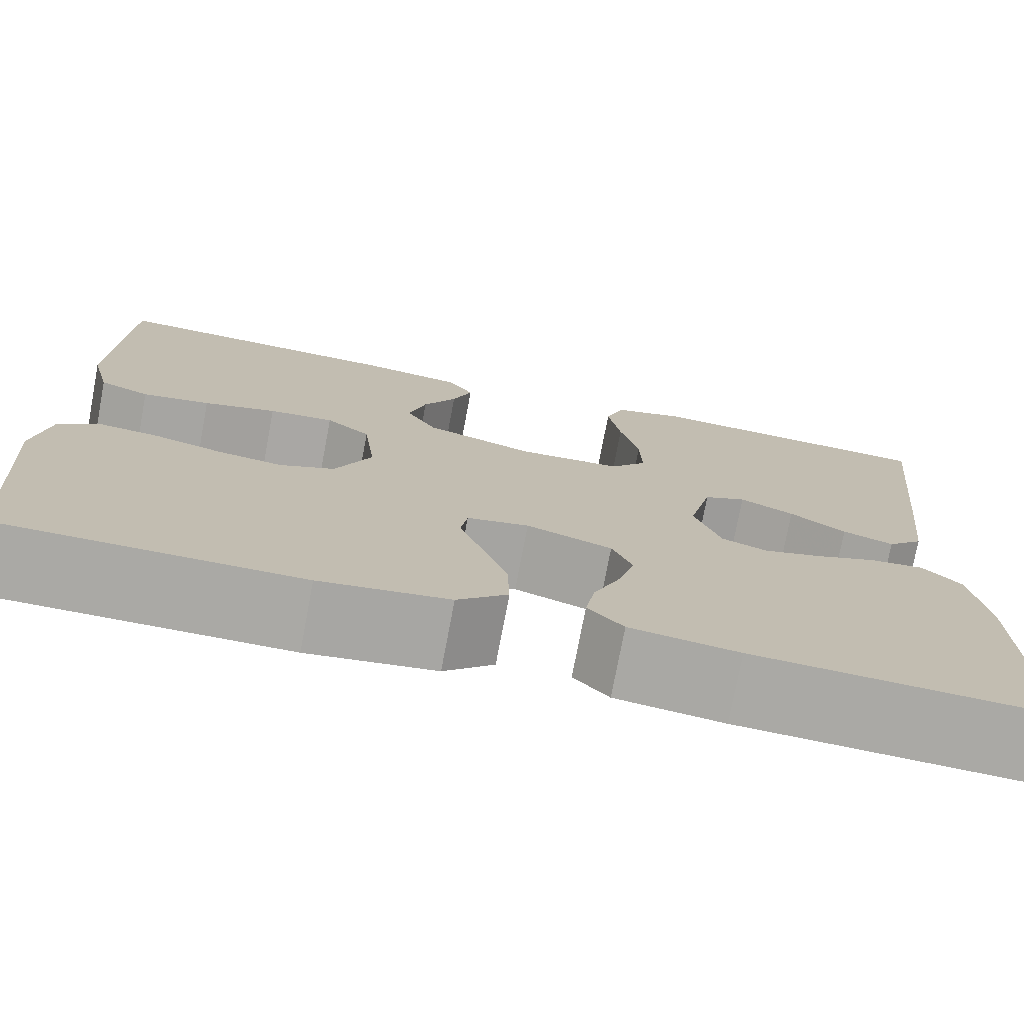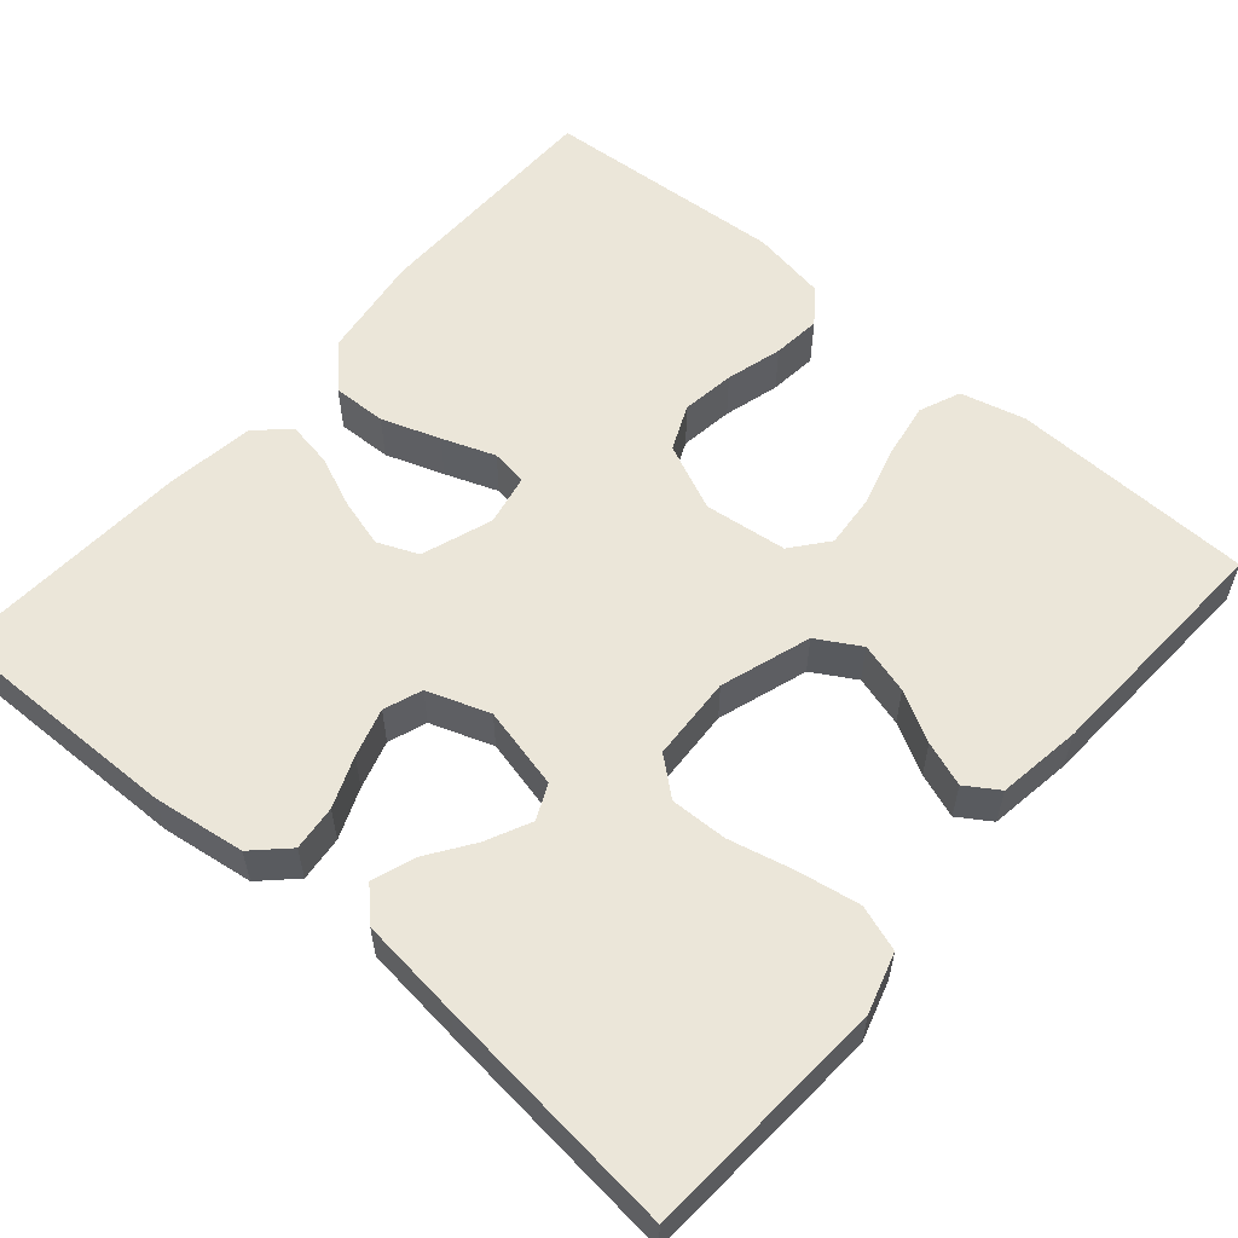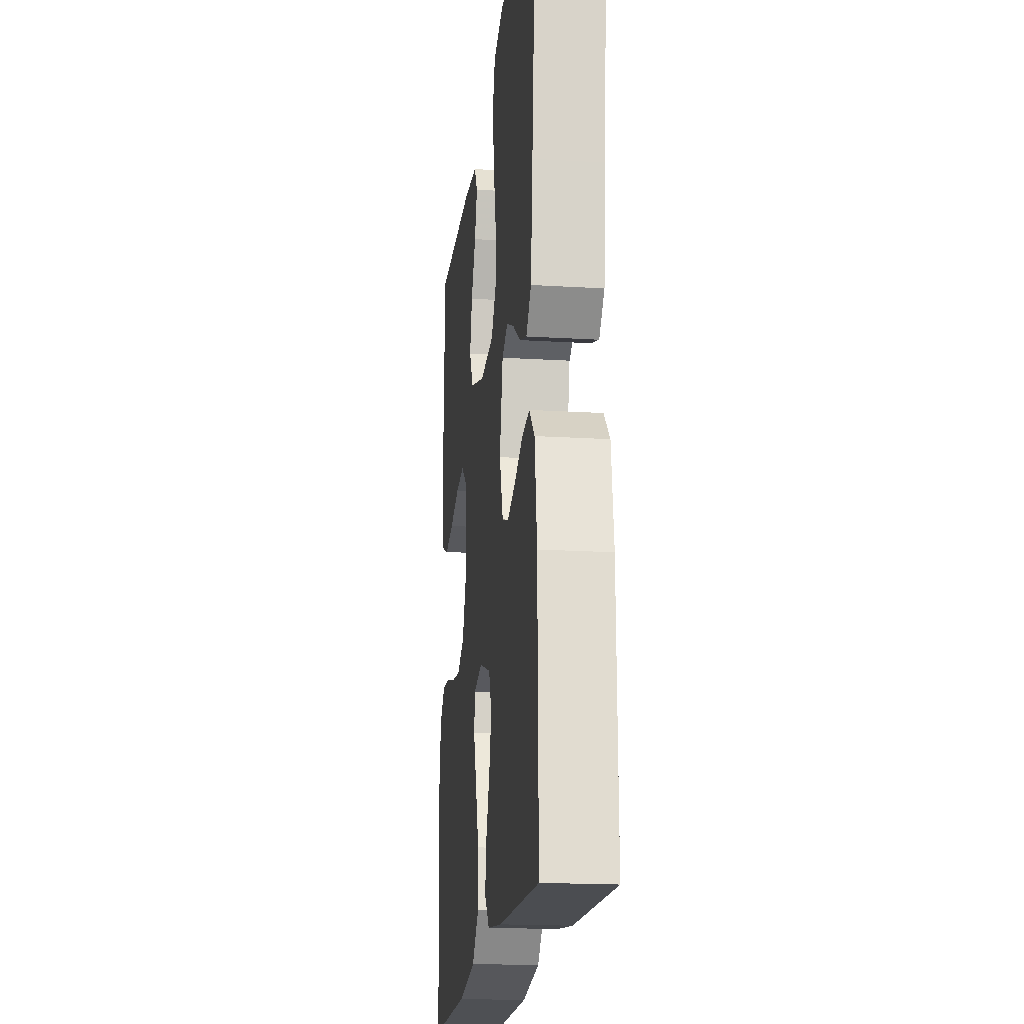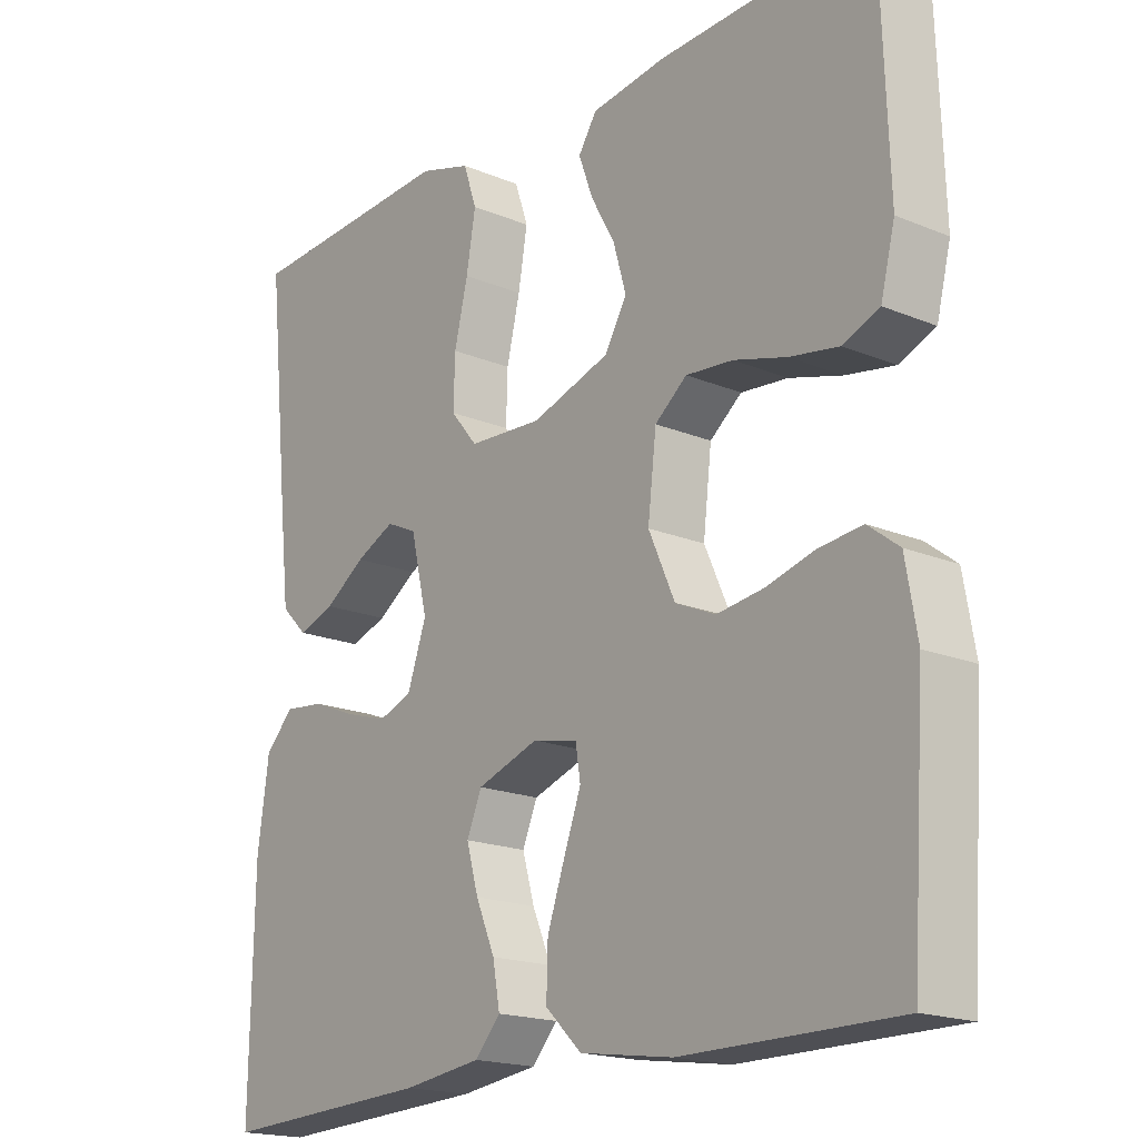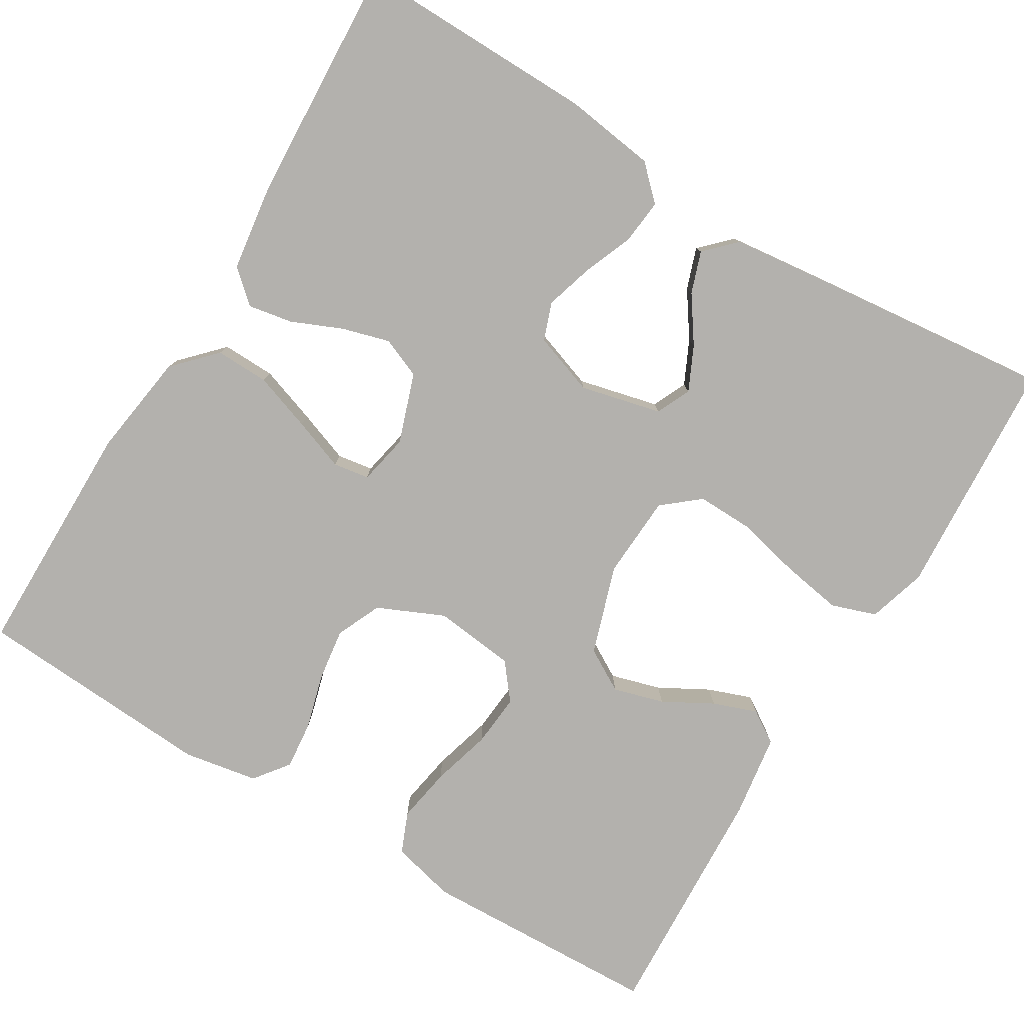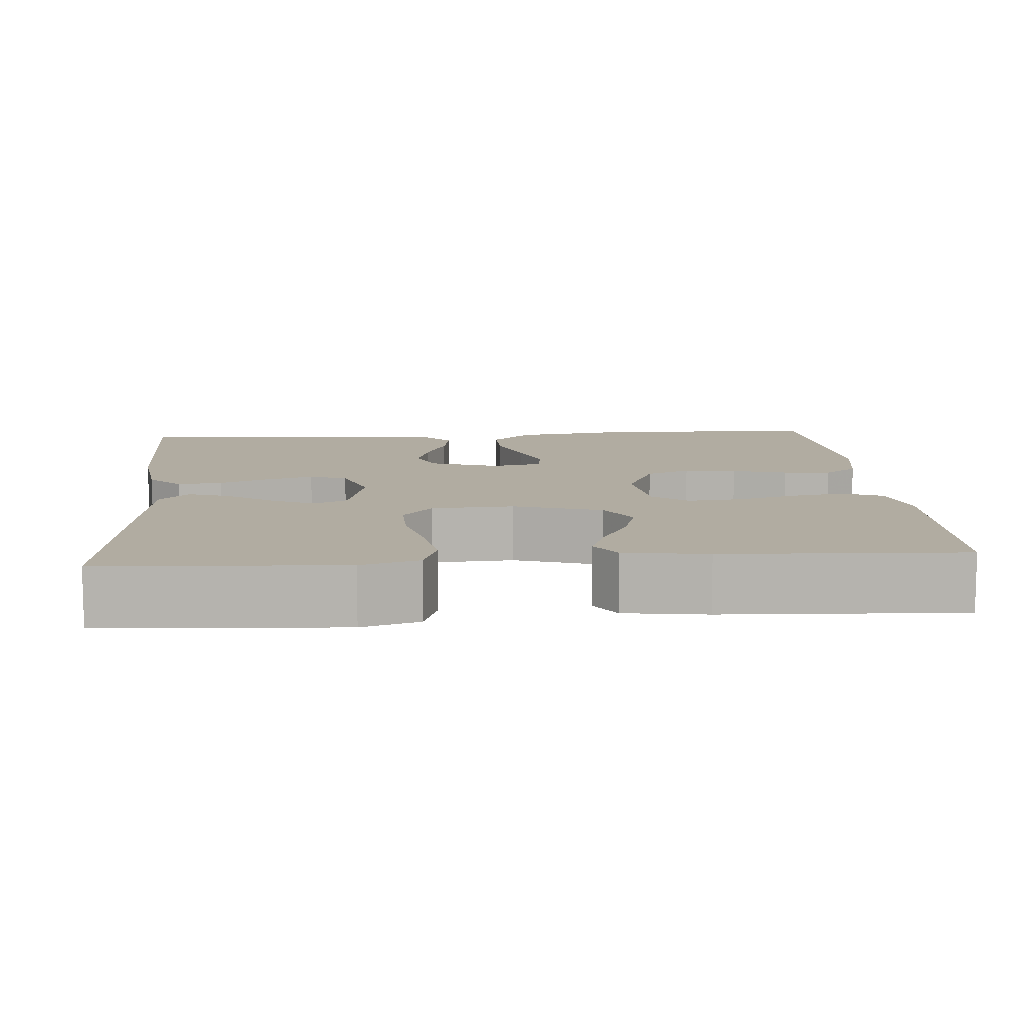
<metadata>
{"format":"obj","ext":"obj","renderer":"f3d","projection":"perspective","resolution":1024,"background":"white","views":[{"elev":-75.3,"azim":169.3,"up":"+Z"},{"elev":57.3,"azim":-49.2,"up":"+Y"},{"elev":-18.9,"azim":-96.5,"up":"+Z"},{"elev":-18.3,"azim":51.3,"up":"+Z"},{"elev":-79.2,"azim":-121.0,"up":"+Y"},{"elev":10.2,"azim":-4.4,"up":"+Y"}]}
</metadata>
<code>
v -0.5 0.07 -0.5
v -0.495 0.07 -0.2
v -0.479 0.07 -0.086
v -0.439 0.07 -0.045
v -0.383 0.07 -0.051
v -0.321 0.07 -0.076
v -0.261 0.07 -0.094
v -0.214 0.07 -0.077
v -0.187 0.07 0
v -0.211 0.07 0.101
v -0.254 0.07 0.121
v -0.309 0.07 0.095
v -0.366 0.07 0.056
v -0.418 0.07 0.038
v -0.455 0.07 0.075
v -0.469 0.07 0.2
v -0.5 0.07 0.5
v -0.2 0.07 0.518
v -0.127 0.07 0.496
v -0.108 0.07 0.44
v -0.121 0.07 0.364
v -0.14 0.07 0.284
v -0.142 0.07 0.214
v -0.104 0.07 0.168
v 0 0.07 0.162
v 0.111 0.07 0.198
v 0.142 0.07 0.251
v 0.124 0.07 0.314
v 0.09 0.07 0.376
v 0.07 0.07 0.431
v 0.096 0.07 0.471
v 0.2 0.07 0.486
v 0.5 0.07 0.5
v 0.51 0.07 0.2
v 0.49 0.07 0.12
v 0.439 0.07 0.099
v 0.37 0.07 0.111
v 0.296 0.07 0.132
v 0.23 0.07 0.138
v 0.185 0.07 0.102
v 0.173 0.07 0
v 0.21 0.07 -0.083
v 0.266 0.07 -0.108
v 0.332 0.07 -0.099
v 0.401 0.07 -0.08
v 0.461 0.07 -0.074
v 0.504 0.07 -0.107
v 0.52 0.07 -0.2
v 0.5 0.07 -0.5
v 0.2 0.07 -0.501
v 0.07 0.07 -0.482
v 0.019 0.07 -0.433
v 0.021 0.07 -0.366
v 0.046 0.07 -0.294
v 0.07 0.07 -0.229
v 0.063 0.07 -0.184
v 0 0.07 -0.171
v -0.087 0.07 -0.201
v -0.108 0.07 -0.251
v -0.091 0.07 -0.311
v -0.064 0.07 -0.374
v -0.054 0.07 -0.43
v -0.09 0.07 -0.47
v -0.2 0.07 -0.485
v -0.5 0 -0.5
v -0.495 0 -0.2
v -0.479 0 -0.086
v -0.439 0 -0.045
v -0.383 0 -0.051
v -0.321 0 -0.076
v -0.261 0 -0.094
v -0.214 0 -0.077
v -0.187 0 0
v -0.211 0 0.101
v -0.254 0 0.121
v -0.309 0 0.095
v -0.366 0 0.056
v -0.418 0 0.038
v -0.455 0 0.075
v -0.469 0 0.2
v -0.5 0 0.5
v -0.2 0 0.518
v -0.127 0 0.496
v -0.108 0 0.44
v -0.121 0 0.364
v -0.14 0 0.284
v -0.142 0 0.214
v -0.104 0 0.168
v 0 0 0.162
v 0.111 0 0.198
v 0.142 0 0.251
v 0.124 0 0.314
v 0.09 0 0.376
v 0.07 0 0.431
v 0.096 0 0.471
v 0.2 0 0.486
v 0.5 0 0.5
v 0.51 0 0.2
v 0.49 0 0.12
v 0.439 0 0.099
v 0.37 0 0.111
v 0.296 0 0.132
v 0.23 0 0.138
v 0.185 0 0.102
v 0.173 0 0
v 0.21 0 -0.083
v 0.266 0 -0.108
v 0.332 0 -0.099
v 0.401 0 -0.08
v 0.461 0 -0.074
v 0.504 0 -0.107
v 0.52 0 -0.2
v 0.5 0 -0.5
v 0.2 0 -0.501
v 0.07 0 -0.482
v 0.019 0 -0.433
v 0.021 0 -0.366
v 0.046 0 -0.294
v 0.07 0 -0.229
v 0.063 0 -0.184
v 0 0 -0.171
v -0.087 0 -0.201
v -0.108 0 -0.251
v -0.091 0 -0.311
v -0.064 0 -0.374
v -0.054 0 -0.43
v -0.09 0 -0.47
v -0.2 0 -0.485
f 60 61 62 63
f 59 60 63 64
f 52 53 54 55
f 50 51 52 55
f 50 55 56
f 49 50 56
f 48 49 56
f 47 48 56 57
f 44 45 46 47
f 43 44 47 57
f 35 36 37 38
f 35 38 39
f 34 35 39
f 33 34 39
f 32 33 39 40
f 28 29 30 31
f 27 28 31 32
f 19 20 21 22
f 17 18 19 22
f 17 22 23
f 16 17 23 24
f 12 13 14 15
f 11 12 15 16
f 3 4 5 6
f 3 6 7
f 2 3 7
f 59 64 1 2
f 58 59 2 7
f 57 58 7 8
f 42 43 57 8
f 41 42 8 9
f 27 32 40 41
f 26 27 41
f 25 26 41 9
f 24 25 9 10
f 11 16 24
f 10 11 24
f 127 126 125 124
f 128 127 124 123
f 119 118 117 116
f 119 116 115 114
f 120 119 114
f 120 114 113
f 120 113 112
f 121 120 112 111
f 111 110 109 108
f 121 111 108 107
f 102 101 100 99
f 103 102 99
f 103 99 98
f 103 98 97
f 104 103 97 96
f 95 94 93 92
f 96 95 92 91
f 86 85 84 83
f 86 83 82 81
f 87 86 81
f 88 87 81 80
f 79 78 77 76
f 80 79 76 75
f 70 69 68 67
f 71 70 67
f 71 67 66
f 66 65 128 123
f 71 66 123 122
f 72 71 122 121
f 72 121 107 106
f 73 72 106 105
f 105 104 96 91
f 105 91 90
f 73 105 90 89
f 74 73 89 88
f 88 80 75
f 88 75 74
f 1 65 66 2
f 2 66 67 3
f 3 67 68 4
f 4 68 69 5
f 5 69 70 6
f 6 70 71 7
f 7 71 72 8
f 8 72 73 9
f 9 73 74 10
f 10 74 75 11
f 11 75 76 12
f 12 76 77 13
f 13 77 78 14
f 14 78 79 15
f 15 79 80 16
f 16 80 81 17
f 17 81 82 18
f 18 82 83 19
f 19 83 84 20
f 20 84 85 21
f 21 85 86 22
f 22 86 87 23
f 23 87 88 24
f 24 88 89 25
f 25 89 90 26
f 26 90 91 27
f 27 91 92 28
f 28 92 93 29
f 29 93 94 30
f 30 94 95 31
f 31 95 96 32
f 32 96 97 33
f 33 97 98 34
f 34 98 99 35
f 35 99 100 36
f 36 100 101 37
f 37 101 102 38
f 38 102 103 39
f 39 103 104 40
f 40 104 105 41
f 41 105 106 42
f 42 106 107 43
f 43 107 108 44
f 44 108 109 45
f 45 109 110 46
f 46 110 111 47
f 47 111 112 48
f 48 112 113 49
f 49 113 114 50
f 50 114 115 51
f 51 115 116 52
f 52 116 117 53
f 53 117 118 54
f 54 118 119 55
f 55 119 120 56
f 56 120 121 57
f 57 121 122 58
f 58 122 123 59
f 59 123 124 60
f 60 124 125 61
f 61 125 126 62
f 62 126 127 63
f 63 127 128 64
f 64 128 65 1

</code>
